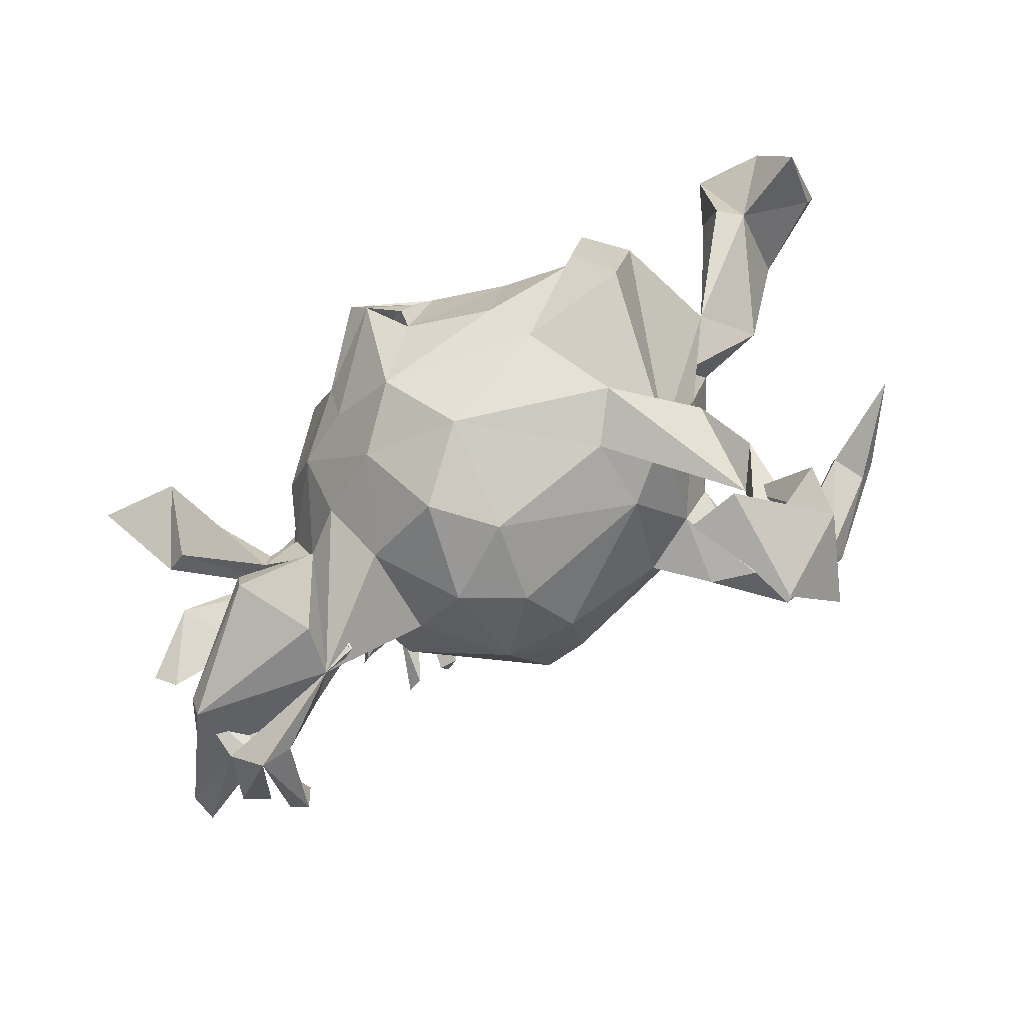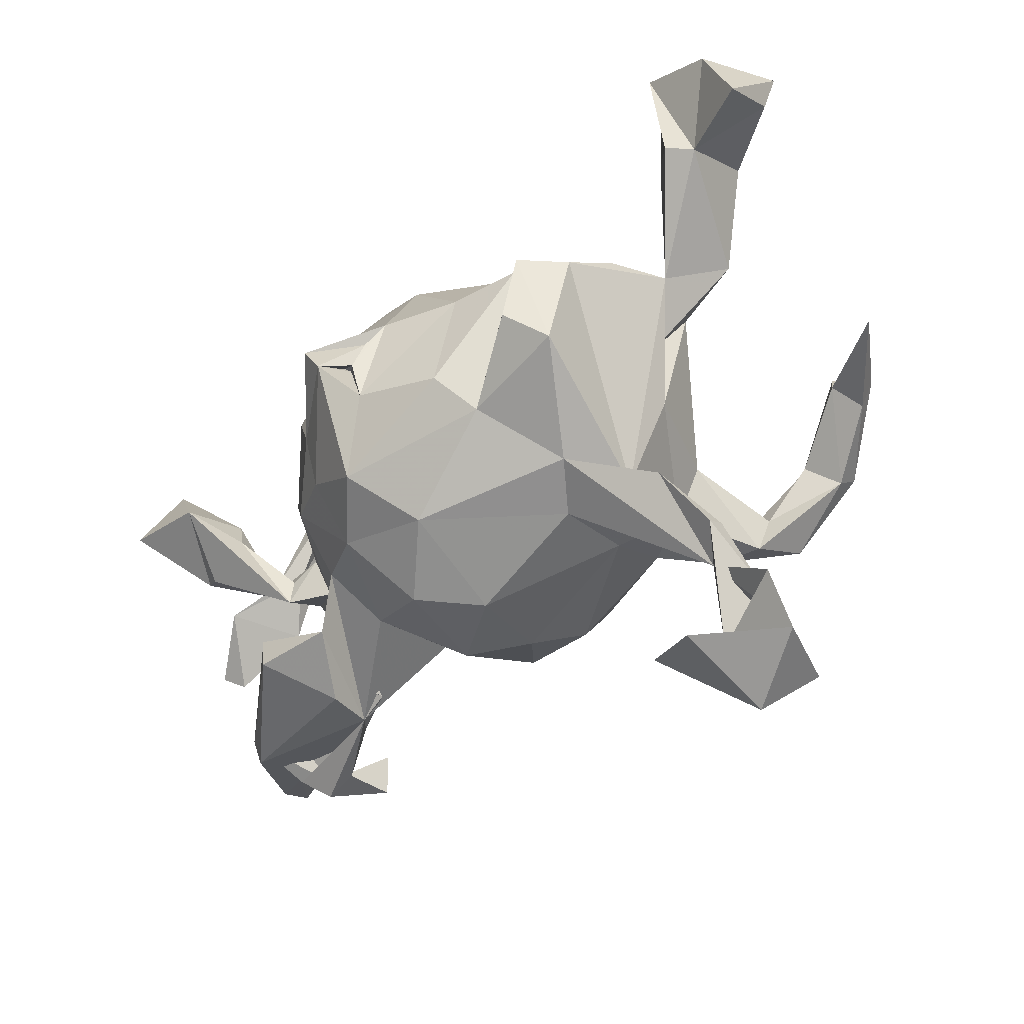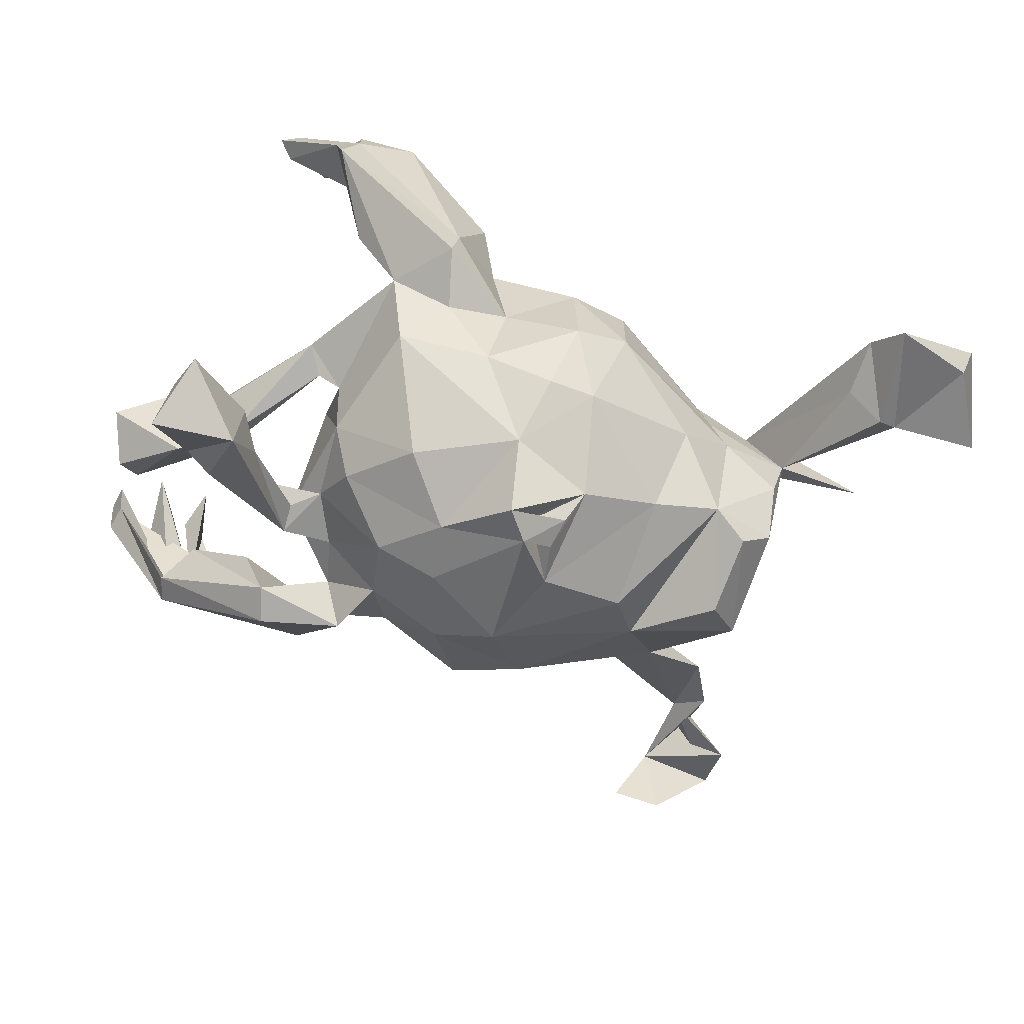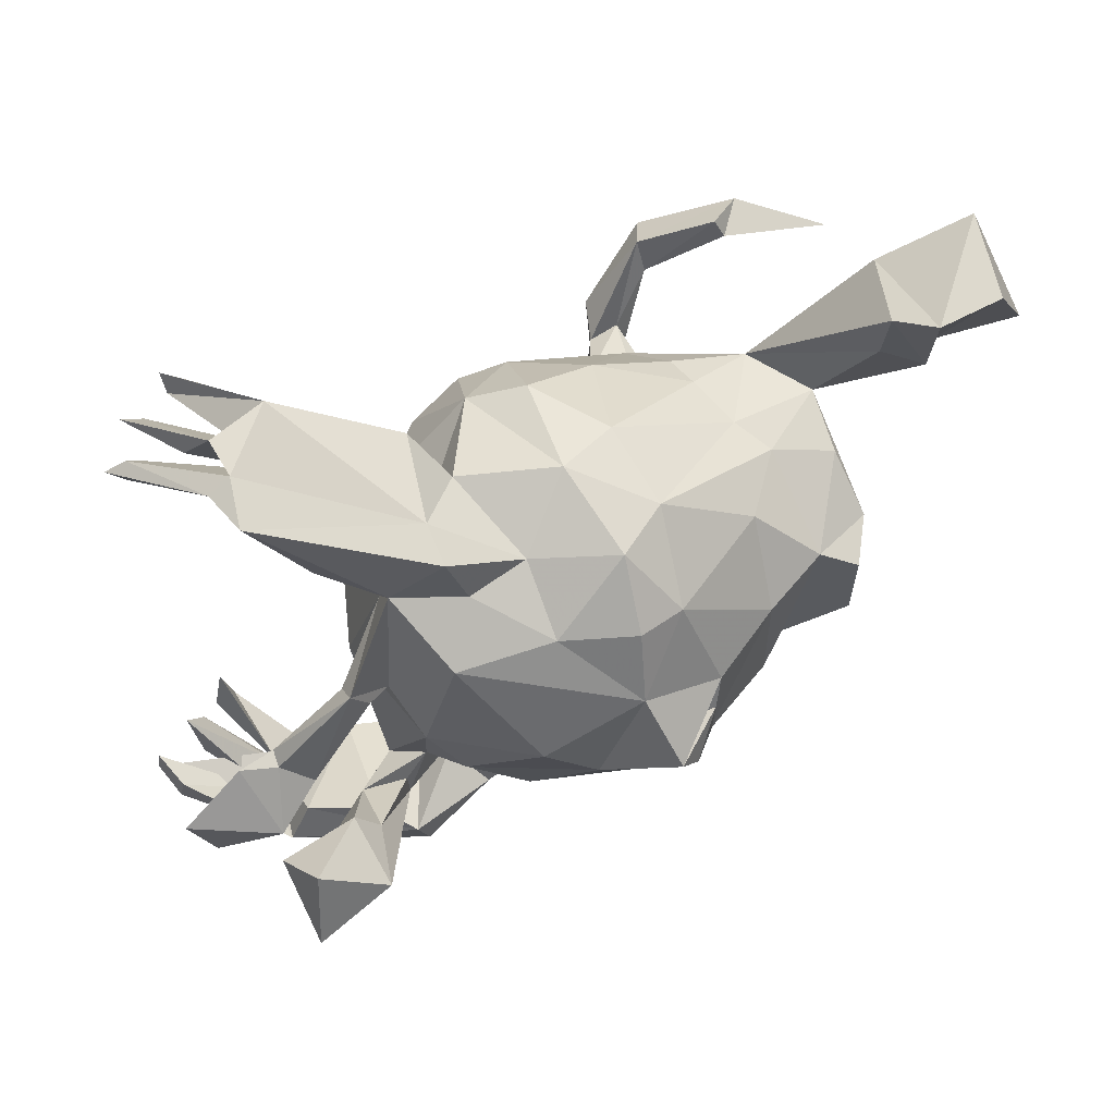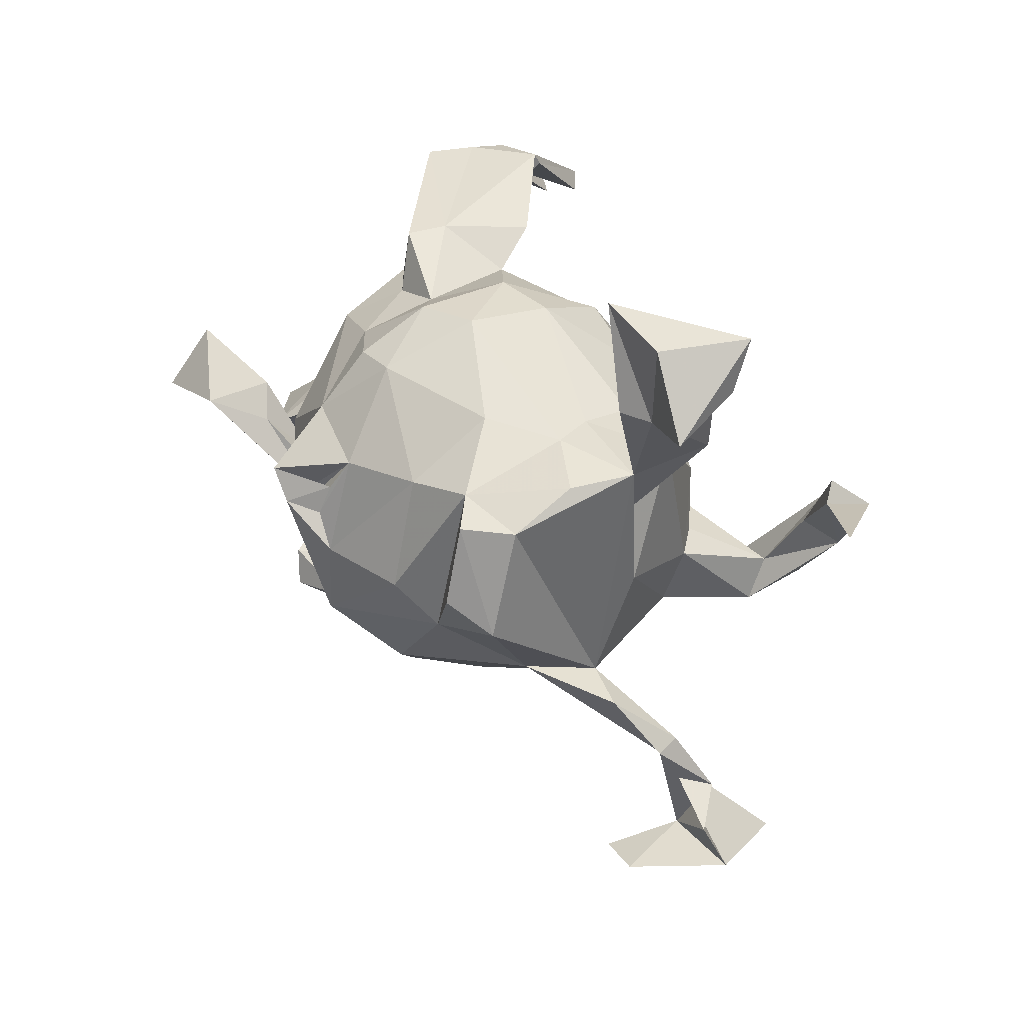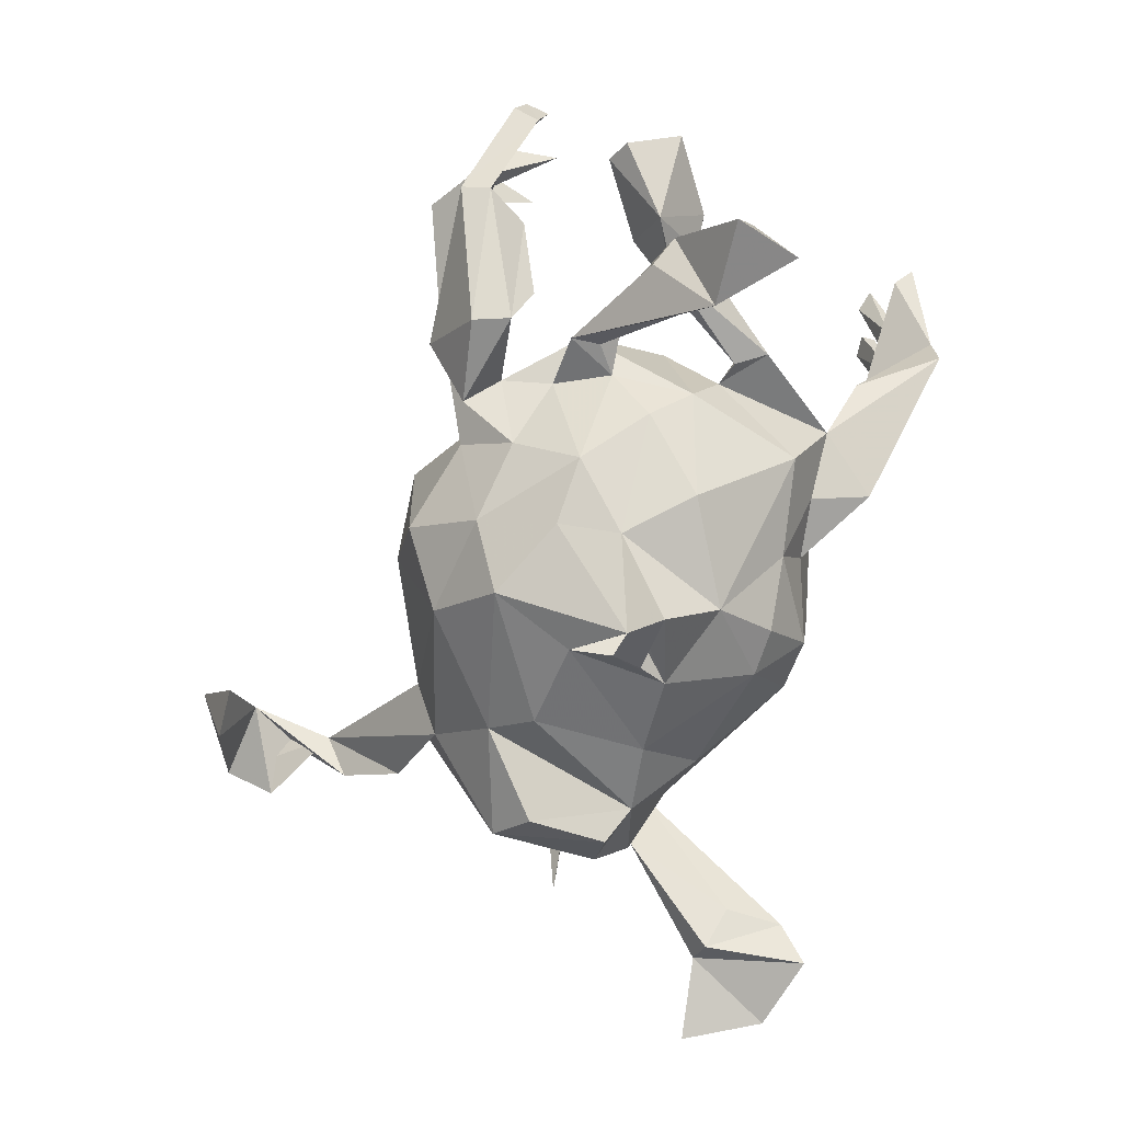
<metadata>
{"format":"obj","ext":"obj","renderer":"f3d","projection":"perspective","resolution":1024,"background":"white","views":[{"elev":-65.8,"azim":-144.7,"up":"+Y"},{"elev":-38.4,"azim":-130.6,"up":"+Y"},{"elev":-70.7,"azim":164.9,"up":"+Z"},{"elev":69.7,"azim":148.7,"up":"+Y"},{"elev":21.3,"azim":-120.0,"up":"+Y"},{"elev":-77.4,"azim":77.3,"up":"+Z"}]}
</metadata>
<code>
v 0.6981 -0.2792 0.1226
v 0.6895 -0.2964 0.06694
v 0.6787 -0.2556 0.06744
v 0.6813 -0.1155 -0.09375
v 0.7089 -0.03522 -0.06435
v 0.621 -0.2996 0.1143
v 0.6099 0.08766 -0.2157
v 0.6898 -0.2422 0.1257
v 0.598 0.02806 -0.04584
v 0.5654 -0.01944 -0.2151
v 0.6207 0.05471 -0.3428
v 0.6237 -0.2132 0.1451
v 0.5957 -0.2696 0.1549
v 0.5639 -0.3489 0.01653
v 0.5301 0.4394 0.3014
v 0.6501 -0.1362 -0.06857
v 0.5816 0.1595 -0.2835
v 0.5385 0.3988 0.2919
v 0.586 -0.04374 -0.1455
v 0.5689 -0.3042 -0.089
v 0.5327 -0.06891 -0.03531
v 0.5386 0.02885 -0.0443
v 0.5661 -0.2977 0.1744
v 0.5214 -0.04332 -0.2328
v 0.5416 -0.2354 0.1911
v 0.5263 -0.3524 0.04774
v 0.5303 -0.3205 0.1835
v 0.4524 0.4088 0.2831
v 0.5624 0.4249 0.3084
v 0.5041 0.4192 0.2953
v 0.5444 0.02633 -0.07155
v 0.3412 -0.3389 -0.01426
v 0.5054 0.3763 0.3927
v 0.5055 -0.004198 -0.1089
v 0.5598 -0.3489 -0.07843
v 0.5123 -0.392 0.04438
v 0.3788 -0.2886 -0.207
v 0.4739 0.005396 -0.07847
v 0.4905 0.05331 -0.3216
v 0.4723 0.3632 0.3801
v 0.4881 0.07107 -0.2089
v 0.4659 -0.3663 0.05489
v 0.5265 -0.2428 -0.07537
v 0.427 0.3813 0.3895
v 0.4198 0.4749 0.2524
v 0.4558 0.01166 -0.2251
v 0.3776 -0.1133 -0.09658
v 0.4586 0.4656 0.1837
v 0.398 -0.3094 0.0318
v 0.4239 0.408 0.4112
v 0.3937 -0.231 -0.2009
v 0.3786 0.3412 0.05702
v 0.4463 0.4724 0.1146
v 0.4476 -0.06504 -0.1429
v 0.4314 -0.2048 -0.145
v 0.3792 -0.1352 -0.1621
v 0.3919 0.3813 0.3926
v 0.4116 0.1733 -0.07813
v 0.3556 0.3785 0.2079
v 0.3861 0.1254 -0.08543
v 0.3857 0.4373 0.2528
v 0.3346 -0.06069 -0.1426
v 0.3259 0.4736 0.266
v 0.3026 0.3028 -0.01658
v 0.3788 -0.08915 -0.1557
v 0.4118 0.1389 -0.04831
v 0.3359 0.06645 -0.1573
v 0.3599 0.02342 0.03959
v 0.3134 -0.345 -0.09738
v 0.3 -0.1463 -0.1309
v 0.4204 0.4779 0.1893
v 0.3004 0.2063 0.02575
v 0.3484 0.1094 -0.07164
v 0.3264 0.4563 0.2758
v 0.2161 0.3121 0.0913
v 0.2851 -0.225 -0.1134
v 0.3062 0.05921 0.1474
v 0.2714 0.2456 -0.1456
v 0.3 0.004573 -0.2119
v 0.2022 0.2959 -0.07246
v 0.25 -0.2752 -0.1782
v 0.2191 -0.08591 -0.2597
v 0.2879 -0.3173 -0.01685
v 0.2221 0.3895 -0.04723
v 0.1989 -0.2314 0.04934
v 0.2052 0.09668 -0.2816
v 0.2782 -0.1278 0.1188
v 0.2037 0.1141 0.2106
v 0.1344 0.3273 0.08713
v 0.2074 -0.1877 -0.1959
v 0.159 0.2515 0.1085
v 0.1641 -0.04468 0.2534
v 0.213 0.396 0.01911
v 0.1666 0.3868 0.1559
v 0.2483 0.2386 0.07715
v 0.131 -0.003105 -0.3182
v 0.1722 -0.2651 -0.1136
v 0.08936 -0.2167 -0.2505
v 0.09994 -0.2635 0.1661
v 0.08651 -0.3278 0.00552
v 0.04346 0.2591 0.2112
v 0.1206 -0.09928 -0.2999
v 0.03337 -0.3156 -0.1508
v 0.09549 -0.1273 0.2822
v 0.09992 0.09658 0.2852
v 0.1237 0.2588 -0.1843
v 0.02621 -0.0082 0.3182
v 0.04645 0.1695 -0.304
v -0.005184 0.3483 0.01063
v -0.00168 -0.3186 0.07399
v 0.009689 0.1248 0.2997
v 0.000817 0.05653 -0.3392
v -0.01264 0.3303 -0.1441
v -0.02013 -0.2616 0.1803
v -0.04041 -0.3247 -0.05915
v 0.001863 0.03365 -0.3926
v 0.01396 -0.1633 0.2649
v -0.006421 0.0517 -0.3305
v 0.01691 0.2608 -0.2406
v -0.08034 0.1128 -0.3182
v -0.1541 0.228 0.1715
v -0.0455 0.02343 -0.3566
v -0.05413 -0.04116 -0.3438
v -0.06014 0.1667 0.2677
v -0.05846 0.06907 -0.3422
v 0.001249 -0.1675 -0.3206
v -0.1012 0.3247 0.03529
v -0.03943 0.2911 0.1689
v -0.1676 -0.1659 0.2135
v -0.1798 -0.1137 0.2433
v -0.06987 -0.2507 -0.2261
v -0.05688 0.2531 -0.2356
v -0.2769 0.1606 0.1408
v -0.2038 -0.02733 0.2558
v -0.09962 0.3226 -0.1023
v -0.2281 -0.2484 0.06548
v -0.2361 0.2072 -0.1553
v -0.25 0.05809 0.2292
v -0.1874 -0.06511 -0.2949
v -0.2368 -0.1813 0.2867
v -0.2627 -0.1591 0.1727
v -0.2375 -0.2499 -0.05403
v -0.296 0.1939 -0.007226
v -0.3238 0.1821 -0.07026
v -0.3145 -0.1424 0.413
v -0.2968 -0.2061 -0.1155
v -0.2794 0.1938 0.0811
v -0.3007 -0.06936 0.1857
v -0.3317 -0.2214 -0.004806
v -0.2682 -0.04183 0.2168
v -0.2896 -0.1027 0.4041
v -0.3906 -0.5116 0.1248
v -0.2606 -0.1041 0.3406
v -0.4068 -0.3781 0.09465
v -0.2305 -0.1293 -0.2404
v -0.3124 -0.107 0.3428
v -0.4046 -0.6068 0.1797
v -0.3389 -0.5522 0.0222
v -0.3066 -0.1746 0.3181
v -0.3838 0.1562 0.0928
v -0.3848 0.02069 0.4019
v -0.3483 -0.03702 -0.2875
v -0.4189 -0.5535 0.01328
v -0.3722 0.06475 0.02792
v -0.3744 -0.05489 0.03939
v -0.4408 0.151 -0.009863
v -0.4557 -0.4183 0.1479
v -0.3805 -0.01957 0.3689
v -0.4178 0.1399 -0.1089
v -0.3618 0.08578 -0.2697
v -0.4484 -0.5296 0.2694
v -0.4072 -0.2499 -0.01544
v -0.3988 -0.08535 -0.2344
v -0.4209 -0.05347 0.4124
v -0.3118 0.1176 -0.2326
v -0.4158 0.08229 -0.2039
v -0.4423 -0.3219 0.08198
v -0.4505 -0.3379 0.04639
v -0.5195 -0.5354 0.1362
v -0.5069 0.4219 -0.06687
v -0.4186 -0.02641 0.4519
v -0.5427 0.4644 -0.1259
v -0.5246 0.02582 0.3639
v -0.5 0.3281 -0.06721
v -0.4936 0.1978 0.08988
v -0.5909 0.2916 -0.07901
v -0.4885 0.09256 0.3372
v -0.5232 -0.4541 0.08692
v -0.5555 0.3023 -0.1117
v -0.5478 0.06632 0.3672
v -0.4992 0.0596 0.3208
v -0.5673 0.3521 0.05287
v -0.6941 0.3567 -0.01259
v -0.7008 0.4327 0.01045
v -0.6476 0.06616 0.2507
v -0.662 0.4235 -0.1208
v -0.7192 0.3008 -0.1178
v 0.1043 0.3029 -0.06834
v -0.2033 0.1098 -0.2667
v 0.03526 0.08205 -0.3982
f 192 160 180
f 184 180 160
f 182 192 180
f 185 160 192
f 160 143 166
f 144 166 143
f 184 160 166
f 135 109 113
f 198 113 109
f 132 135 113
f 127 109 135
f 186 185 192
f 53 64 84
f 80 84 64
f 131 155 126
f 139 126 155
f 98 131 126
f 146 155 131
f 102 98 126
f 103 131 98
f 82 98 102
f 116 102 126
f 90 98 82
f 96 82 102
f 79 82 96
f 116 96 102
f 86 79 96
f 62 82 79
f 41 39 46
f 56 46 39
f 39 11 10
f 7 10 11
f 24 39 10
f 17 11 39
f 17 7 11
f 173 149 176
f 166 176 149
f 170 173 176
f 146 149 173
f 67 79 86
f 108 86 96
f 62 79 67
f 78 67 86
f 17 39 41
f 54 41 46
f 41 7 17
f 165 166 149
f 169 176 166
f 73 67 78
f 108 78 86
f 144 169 166
f 175 176 169
f 186 189 166
f 184 166 189
f 185 186 166
f 182 189 186
f 144 135 137
f 132 137 135
f 175 144 137
f 143 135 144
f 127 135 143
f 147 127 143
f 113 198 106
f 80 106 198
f 119 113 106
f 180 184 189
f 197 186 193
f 192 193 186
f 194 193 192
f 197 193 194
f 182 194 192
f 175 139 155
f 123 126 139
f 116 126 123
f 199 123 139
f 118 116 123
f 173 162 155
f 175 155 162
f 146 173 155
f 170 162 173
f 199 139 175
f 137 199 175
f 33 28 45
f 59 45 28
f 40 33 45
f 40 28 33
f 120 123 199
f 200 96 116
f 170 175 162
f 176 175 170
f 122 123 120
f 132 120 199
f 118 112 116
f 122 116 112
f 120 112 118
f 122 118 123
f 200 118 122
f 112 200 122
f 125 118 200
f 200 108 96
f 120 108 200
f 144 175 169
f 106 78 108
f 199 137 132
f 113 119 132
f 108 132 119
f 119 106 108
f 80 78 106
f 196 197 194
f 182 180 189
f 196 194 182
f 186 196 182
f 125 122 120
f 122 125 116
f 200 116 125
f 120 118 125
f 200 112 120
f 35 3 2
f 1 2 3
f 32 35 2
f 20 3 35
f 132 108 120
f 196 186 197
f 154 167 188
f 152 188 167
f 179 154 188
f 152 179 188
f 171 154 179
f 178 152 167
f 42 32 36
f 14 36 32
f 157 158 152
f 163 152 158
f 157 163 158
f 152 163 179
f 157 179 163
f 63 74 50
f 57 50 74
f 44 63 50
f 59 74 63
f 61 40 45
f 61 28 40
f 59 28 61
f 190 161 187
f 168 187 161
f 191 190 187
f 181 161 190
f 156 168 161
f 191 187 168
f 174 191 168
f 111 107 105
f 92 105 107
f 101 111 105
f 134 107 111
f 88 105 92
f 104 92 107
f 124 134 111
f 101 124 111
f 138 134 124
f 130 107 134
f 121 138 124
f 150 134 138
f 88 92 77
f 87 77 92
f 95 88 77
f 101 105 88
f 117 107 130
f 153 130 134
f 134 156 153
f 161 153 156
f 150 156 134
f 148 156 150
f 129 117 130
f 104 107 117
f 140 130 153
f 104 87 92
f 99 87 104
f 140 129 130
f 141 129 140
f 159 141 140
f 136 129 141
f 145 159 140
f 148 141 159
f 85 87 99
f 117 99 104
f 114 99 117
f 129 114 117
f 110 99 114
f 136 114 129
f 26 12 14
f 6 14 12
f 20 26 14
f 13 12 26
f 100 99 110
f 136 110 114
f 14 8 3
f 1 3 8
f 20 14 3
f 1 8 14
f 178 154 152
f 171 152 154
f 177 167 154
f 32 2 1
f 14 32 1
f 69 35 32
f 36 6 13
f 12 13 6
f 26 36 13
f 14 6 36
f 42 26 49
f 43 49 26
f 42 27 26
f 25 26 27
f 36 27 42
f 23 36 26
f 23 27 36
f 32 42 49
f 157 171 179
f 44 50 57
f 61 57 74
f 30 18 15
f 29 15 18
f 71 30 15
f 59 18 30
f 151 161 181
f 183 181 190
f 195 183 190
f 174 181 183
f 153 161 151
f 145 151 181
f 145 181 174
f 191 174 183
f 156 174 168
f 195 191 183
f 159 145 174
f 159 174 156
f 140 153 151
f 148 159 156
f 145 140 151
f 26 25 23
f 27 23 25
f 157 152 171
f 48 29 18
f 48 15 29
f 61 44 57
f 177 149 172
f 146 172 149
f 19 4 16
f 5 16 4
f 21 19 16
f 5 4 19
f 38 19 21
f 149 142 136
f 115 136 142
f 141 149 136
f 154 142 149
f 146 142 154
f 177 154 149
f 172 154 178
f 177 172 178
f 146 154 172
f 167 177 178
f 55 43 51
f 20 51 43
f 83 55 51
f 49 43 55
f 26 20 43
f 37 51 20
f 51 76 83
f 32 83 76
f 49 55 83
f 97 90 32
f 81 32 90
f 85 97 32
f 98 90 97
f 76 81 90
f 69 32 81
f 100 103 97
f 98 97 103
f 85 100 97
f 115 103 100
f 131 115 142
f 20 35 37
f 69 37 35
f 81 51 37
f 110 115 100
f 131 103 115
f 81 37 69
f 71 15 48
f 53 71 48
f 63 45 71
f 59 71 45
f 93 63 71
f 61 45 63
f 44 61 63
f 52 53 48
f 93 71 53
f 59 52 48
f 64 53 52
f 18 59 48
f 30 71 59
f 94 63 93
f 89 94 93
f 89 63 94
f 89 59 63
f 75 59 89
f 75 52 59
f 91 75 89
f 121 124 128
f 101 128 124
f 127 121 128
f 101 88 91
f 95 91 88
f 89 101 91
f 75 91 95
f 133 138 121
f 147 133 121
f 160 138 133
f 77 68 72
f 73 72 68
f 95 77 72
f 87 68 77
f 147 160 133
f 148 138 160
f 165 148 160
f 150 138 148
f 16 5 9
f 19 9 5
f 21 16 9
f 21 9 22
f 31 22 9
f 66 21 22
f 165 141 148
f 149 141 165
f 66 38 21
f 76 68 87
f 85 76 87
f 47 68 76
f 85 32 76
f 32 49 83
f 99 100 85
f 136 115 110
f 74 59 61
f 109 128 101
f 195 190 191
f 198 84 80
f 198 93 84
f 53 84 93
f 89 93 198
f 89 198 109
f 128 109 127
f 81 76 51
f 70 56 47
f 24 47 56
f 62 56 70
f 70 47 76
f 67 68 47
f 62 47 54
f 10 54 47
f 65 62 54
f 67 47 62
f 46 65 54
f 56 62 65
f 34 19 38
f 73 68 67
f 31 19 34
f 60 34 38
f 9 19 31
f 58 31 34
f 58 22 31
f 58 66 22
f 60 38 66
f 72 66 58
f 164 165 160
f 185 164 160
f 166 165 164
f 66 72 73
f 64 95 72
f 143 160 147
f 58 64 72
f 75 95 64
f 127 147 121
f 109 101 89
f 64 52 75
f 146 131 142
f 70 76 90
f 82 70 90
f 82 62 70
f 46 56 65
f 10 47 24
f 39 24 56
f 41 54 10
f 58 34 60
f 73 58 60
f 73 60 66
f 64 58 73
f 78 64 73
f 166 164 185
f 80 64 78
f 41 10 7

</code>
